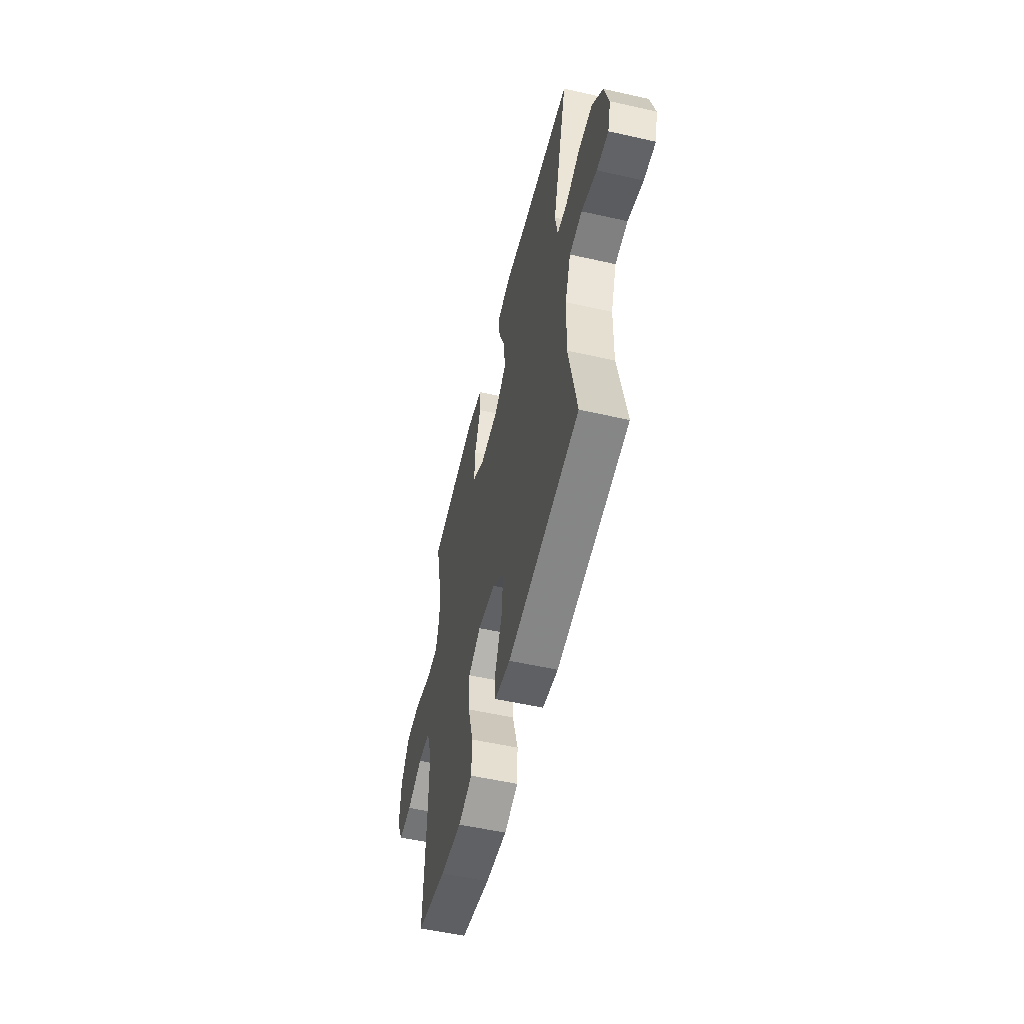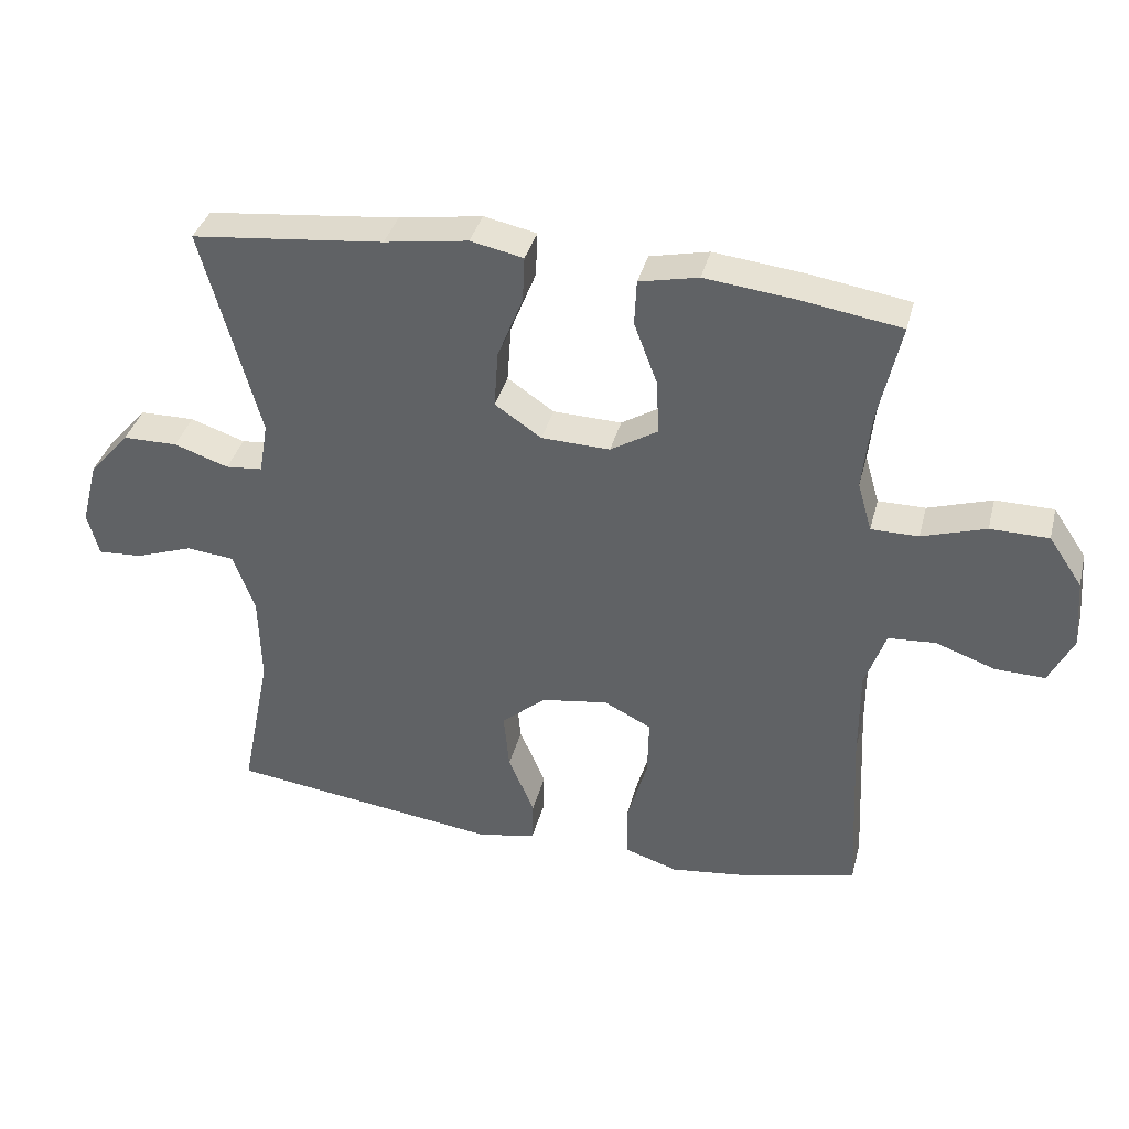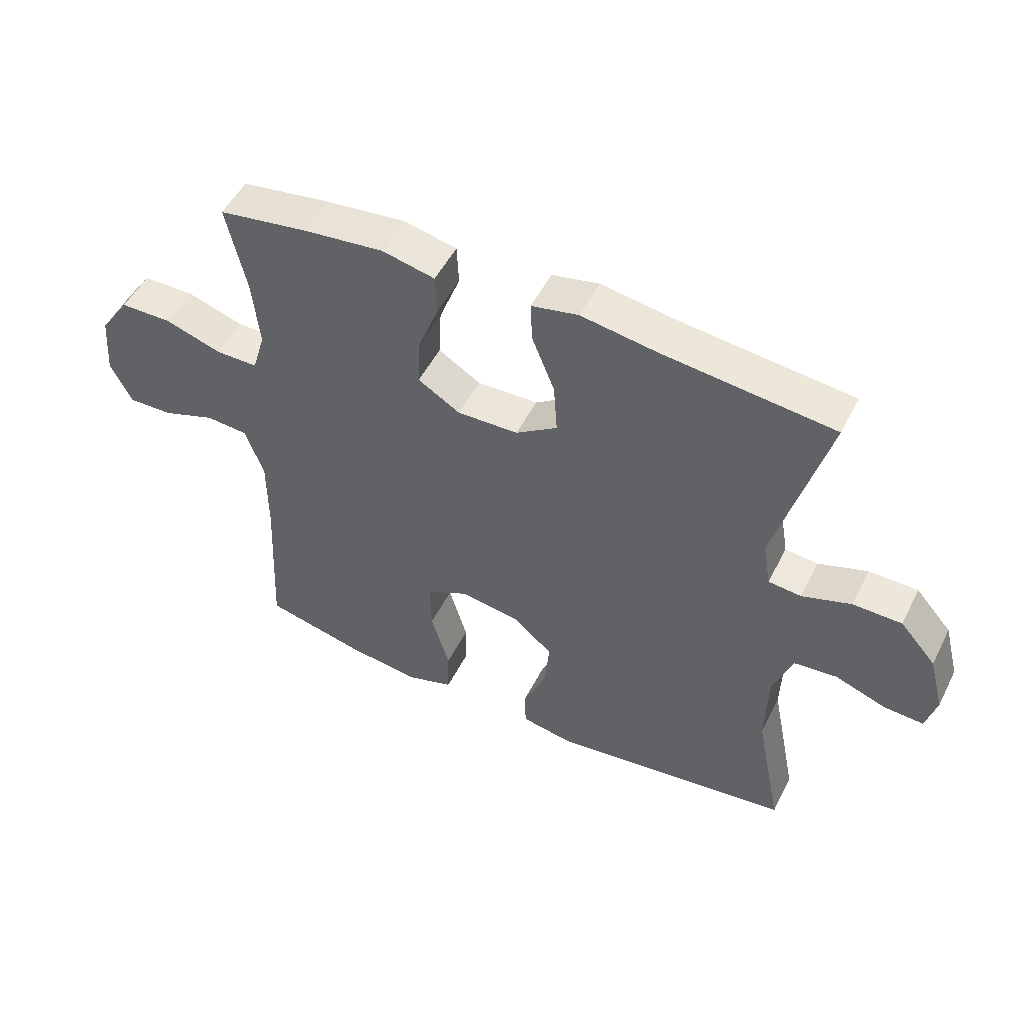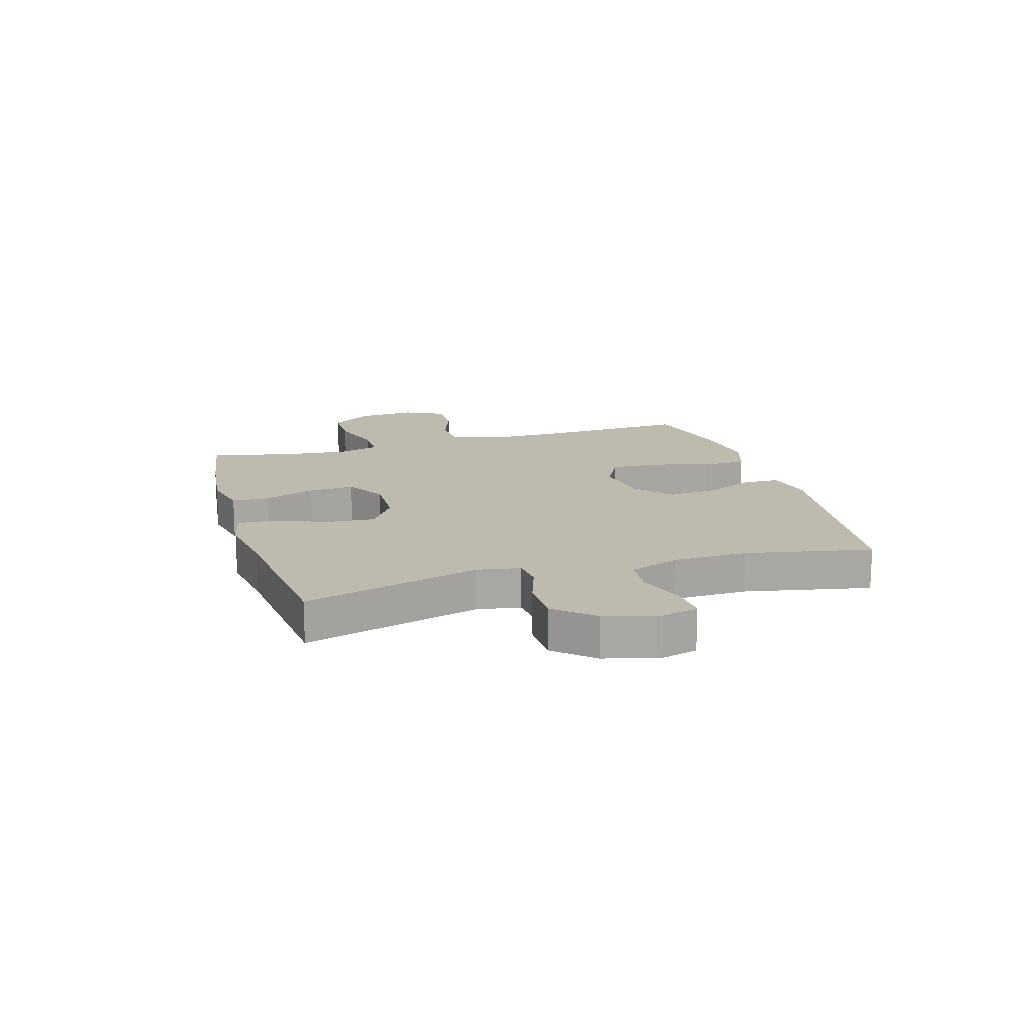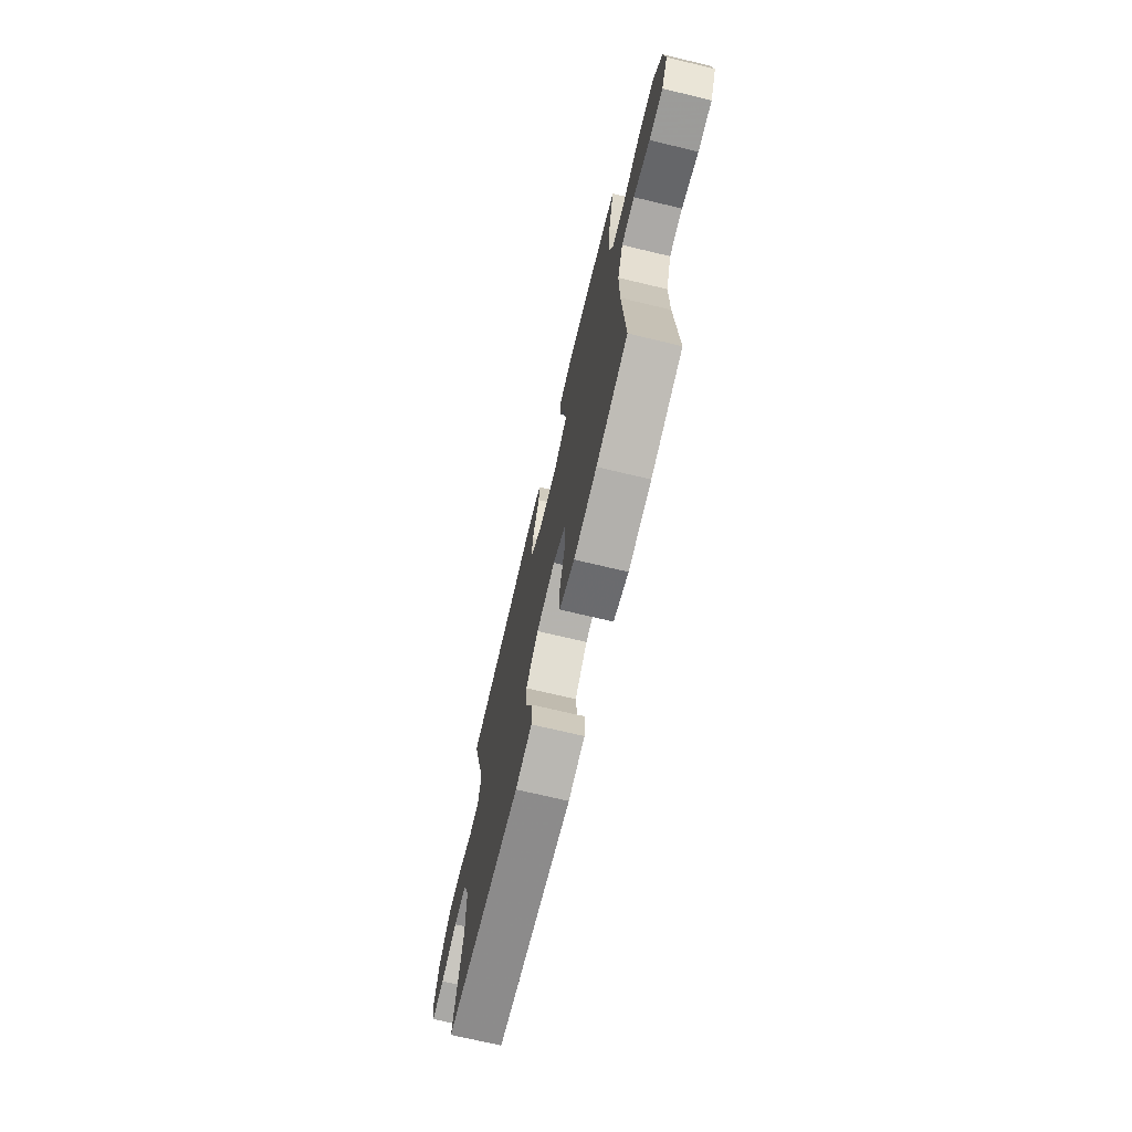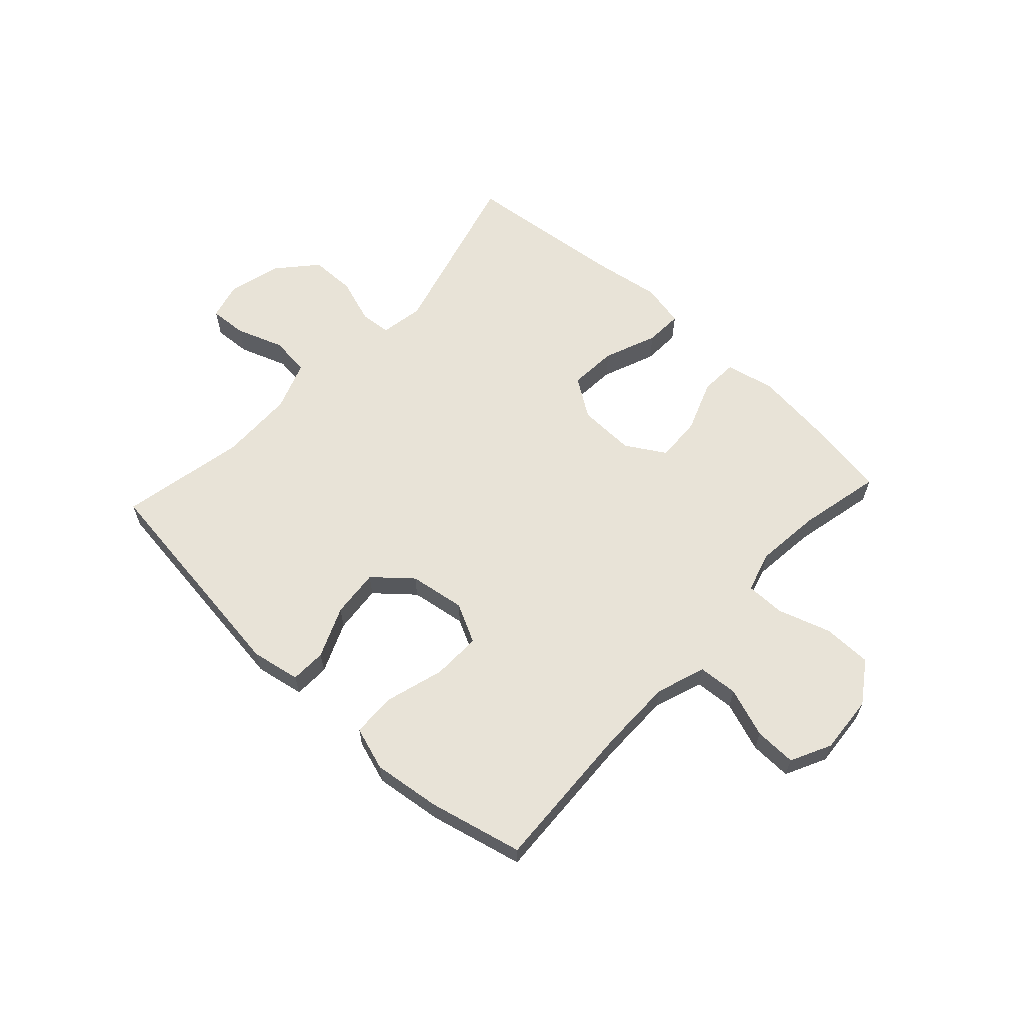
<metadata>
{"format":"obj","ext":"obj","renderer":"f3d","projection":"perspective","resolution":1024,"background":"white","views":[{"elev":-54.5,"azim":76.6,"up":"+Z"},{"elev":37.2,"azim":-165.8,"up":"+Z"},{"elev":51.0,"azim":26.3,"up":"+Z"},{"elev":15.8,"azim":73.5,"up":"+Y"},{"elev":-71.5,"azim":-103.4,"up":"+Z"},{"elev":61.9,"azim":-137.2,"up":"+Y"}]}
</metadata>
<code>
v 0.5 0.07 -0.5
v 0.104 0.07 -0.552
v 0.018 0.07 -0.536
v 0.016 0.07 -0.473
v 0.054 0.07 -0.384
v 0.062 0.07 -0.299
v -0.003 0.07 -0.243
v -0.101 0.07 -0.228
v -0.17 0.07 -0.263
v -0.168 0.07 -0.348
v -0.138 0.07 -0.451
v -0.14 0.07 -0.529
v -0.217 0.07 -0.554
v -0.336 0.07 -0.539
v -0.5 0.07 -0.5
v -0.487 0.07 -0.236
v -0.487 0.07 -0.105
v -0.517 0.07 -0.019
v -0.586 0.07 -0.014
v -0.673 0.07 -0.045
v -0.746 0.07 -0.047
v -0.781 0.07 0.024
v -0.773 0.07 0.126
v -0.724 0.07 0.198
v -0.639 0.07 0.199
v -0.546 0.07 0.169
v -0.477 0.07 0.169
v -0.456 0.07 0.241
v -0.468 0.07 0.355
v -0.5 0.07 0.5
v -0.354 0.07 0.523
v -0.222 0.07 0.538
v -0.136 0.07 0.519
v -0.133 0.07 0.453
v -0.167 0.07 0.363
v -0.171 0.07 0.283
v -0.102 0.07 0.241
v -0.002 0.07 0.244
v 0.066 0.07 0.29
v 0.06 0.07 0.374
v 0.023 0.07 0.467
v 0.02 0.07 0.533
v 0.097 0.07 0.549
v 0.219 0.07 0.53
v 0.5 0.07 0.5
v 0.416 0.07 0.192
v 0.429 0.07 0.116
v 0.483 0.07 0.111
v 0.563 0.07 0.138
v 0.643 0.07 0.137
v 0.702 0.07 0.07
v 0.727 0.07 -0.025
v 0.71 0.07 -0.089
v 0.645 0.07 -0.085
v 0.561 0.07 -0.055
v 0.491 0.07 -0.062
v 0.459 0.07 -0.149
v 0.456 0.07 -0.28
v 0.5 0 -0.5
v 0.104 0 -0.552
v 0.018 0 -0.536
v 0.016 0 -0.473
v 0.054 0 -0.384
v 0.062 0 -0.299
v -0.003 0 -0.243
v -0.101 0 -0.228
v -0.17 0 -0.263
v -0.168 0 -0.348
v -0.138 0 -0.451
v -0.14 0 -0.529
v -0.217 0 -0.554
v -0.336 0 -0.539
v -0.5 0 -0.5
v -0.487 0 -0.236
v -0.487 0 -0.105
v -0.517 0 -0.019
v -0.586 0 -0.014
v -0.673 0 -0.045
v -0.746 0 -0.047
v -0.781 0 0.024
v -0.773 0 0.126
v -0.724 0 0.198
v -0.639 0 0.199
v -0.546 0 0.169
v -0.477 0 0.169
v -0.456 0 0.241
v -0.468 0 0.355
v -0.5 0 0.5
v -0.354 0 0.523
v -0.222 0 0.538
v -0.136 0 0.519
v -0.133 0 0.453
v -0.167 0 0.363
v -0.171 0 0.283
v -0.102 0 0.241
v -0.002 0 0.244
v 0.066 0 0.29
v 0.06 0 0.374
v 0.023 0 0.467
v 0.02 0 0.533
v 0.097 0 0.549
v 0.219 0 0.53
v 0.5 0 0.5
v 0.416 0 0.192
v 0.429 0 0.116
v 0.483 0 0.111
v 0.563 0 0.138
v 0.643 0 0.137
v 0.702 0 0.07
v 0.727 0 -0.025
v 0.71 0 -0.089
v 0.645 0 -0.085
v 0.561 0 -0.055
v 0.491 0 -0.062
v 0.459 0 -0.149
v 0.456 0 -0.28
f 52 53 54 55
f 52 55 56
f 51 52 56
f 48 49 50 51
f 47 48 51 56
f 44 45 46
f 44 46 47
f 40 41 42 43
f 39 40 43 44
f 32 33 34 35
f 32 35 36
f 29 30 31 32
f 28 29 32 36
f 27 28 36 37
f 23 24 25 26
f 23 26 27
f 22 23 27
f 19 20 21 22
f 18 19 22 27
f 17 18 27 37
f 13 14 15 16
f 10 11 12 13
f 9 10 13 16
f 8 9 16 17
f 2 3 4 5
f 58 1 2 5
f 57 58 5 6
f 39 44 47 56
f 38 39 56 57
f 7 8 17 37
f 37 38 57
f 6 7 37 57
f 113 112 111 110
f 114 113 110
f 114 110 109
f 109 108 107 106
f 114 109 106 105
f 104 103 102
f 105 104 102
f 101 100 99 98
f 102 101 98 97
f 93 92 91 90
f 94 93 90
f 90 89 88 87
f 94 90 87 86
f 95 94 86 85
f 84 83 82 81
f 85 84 81
f 85 81 80
f 80 79 78 77
f 85 80 77 76
f 95 85 76 75
f 74 73 72 71
f 71 70 69 68
f 74 71 68 67
f 75 74 67 66
f 63 62 61 60
f 63 60 59 116
f 64 63 116 115
f 114 105 102 97
f 115 114 97 96
f 95 75 66 65
f 115 96 95
f 115 95 65 64
f 1 59 60 2
f 2 60 61 3
f 3 61 62 4
f 4 62 63 5
f 5 63 64 6
f 6 64 65 7
f 7 65 66 8
f 8 66 67 9
f 9 67 68 10
f 10 68 69 11
f 11 69 70 12
f 12 70 71 13
f 13 71 72 14
f 14 72 73 15
f 15 73 74 16
f 16 74 75 17
f 17 75 76 18
f 18 76 77 19
f 19 77 78 20
f 20 78 79 21
f 21 79 80 22
f 22 80 81 23
f 23 81 82 24
f 24 82 83 25
f 25 83 84 26
f 26 84 85 27
f 27 85 86 28
f 28 86 87 29
f 29 87 88 30
f 30 88 89 31
f 31 89 90 32
f 32 90 91 33
f 33 91 92 34
f 34 92 93 35
f 35 93 94 36
f 36 94 95 37
f 37 95 96 38
f 38 96 97 39
f 39 97 98 40
f 40 98 99 41
f 41 99 100 42
f 42 100 101 43
f 43 101 102 44
f 44 102 103 45
f 45 103 104 46
f 46 104 105 47
f 47 105 106 48
f 48 106 107 49
f 49 107 108 50
f 50 108 109 51
f 51 109 110 52
f 52 110 111 53
f 53 111 112 54
f 54 112 113 55
f 55 113 114 56
f 56 114 115 57
f 57 115 116 58
f 58 116 59 1

</code>
